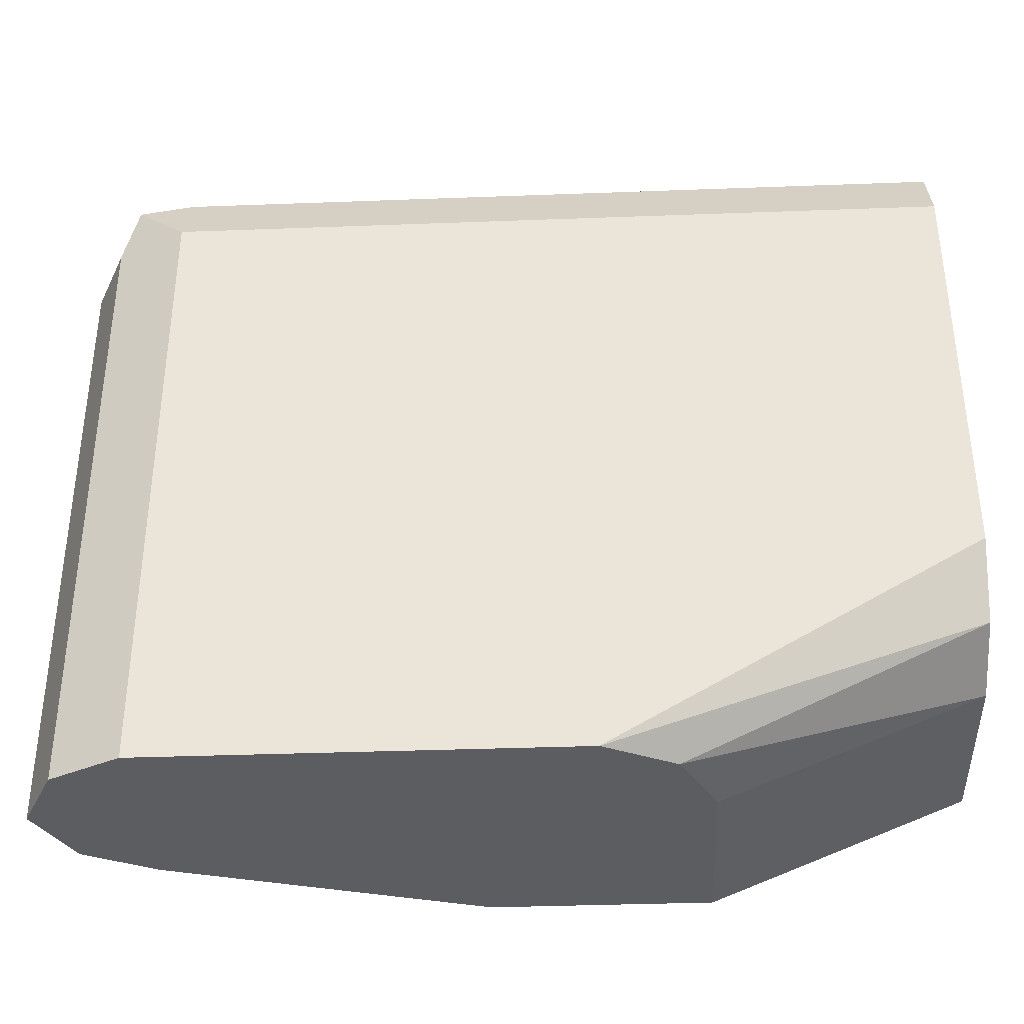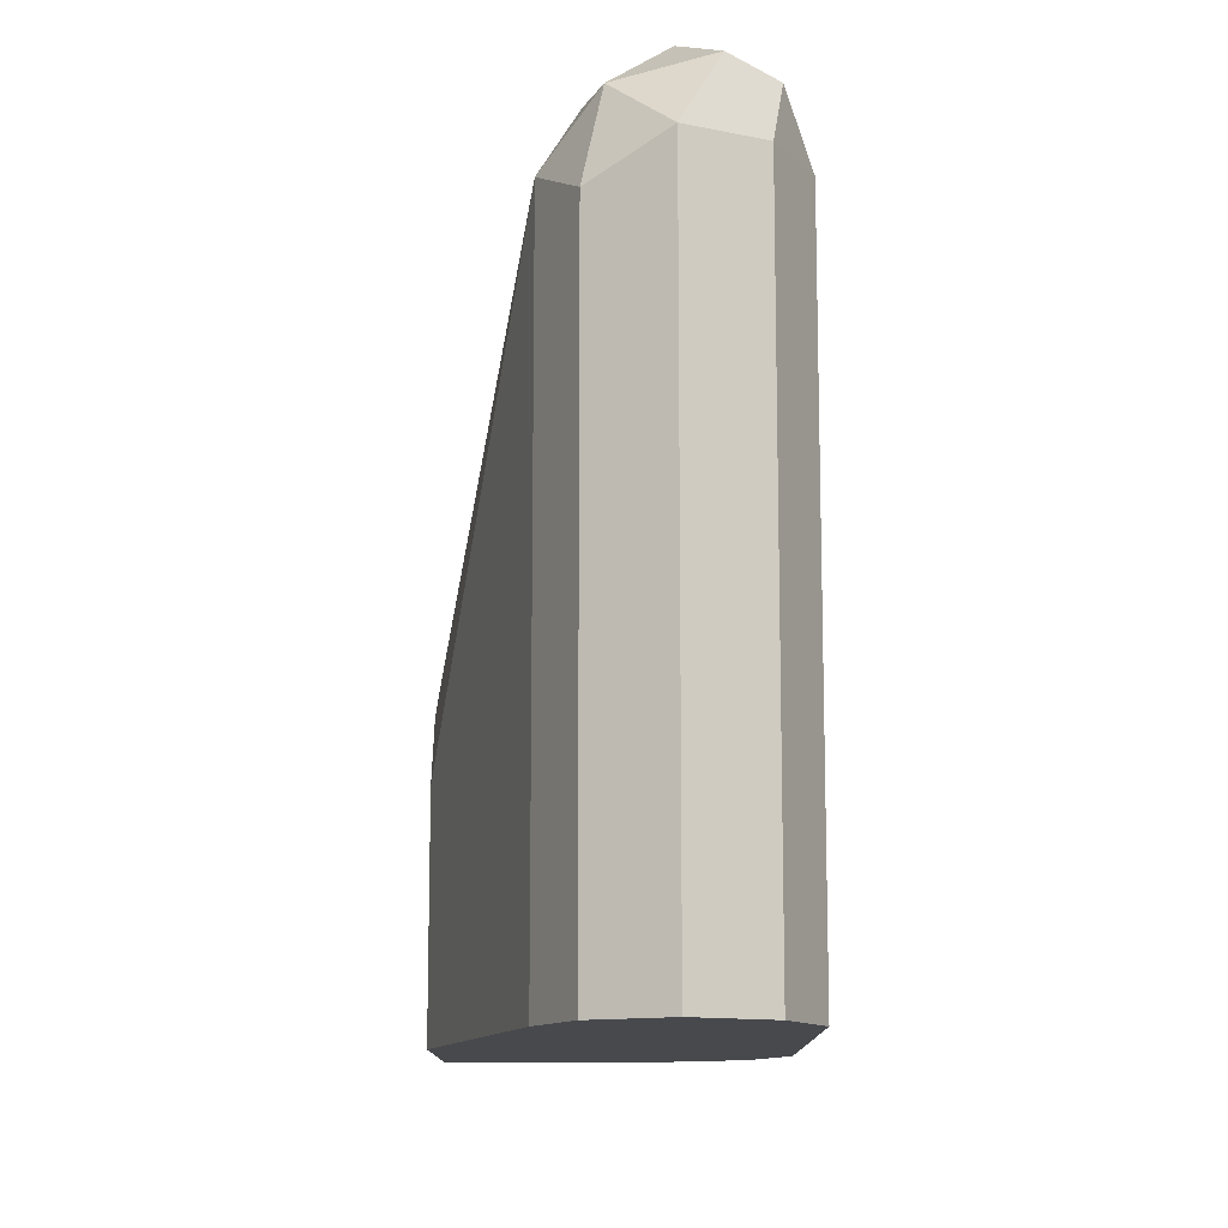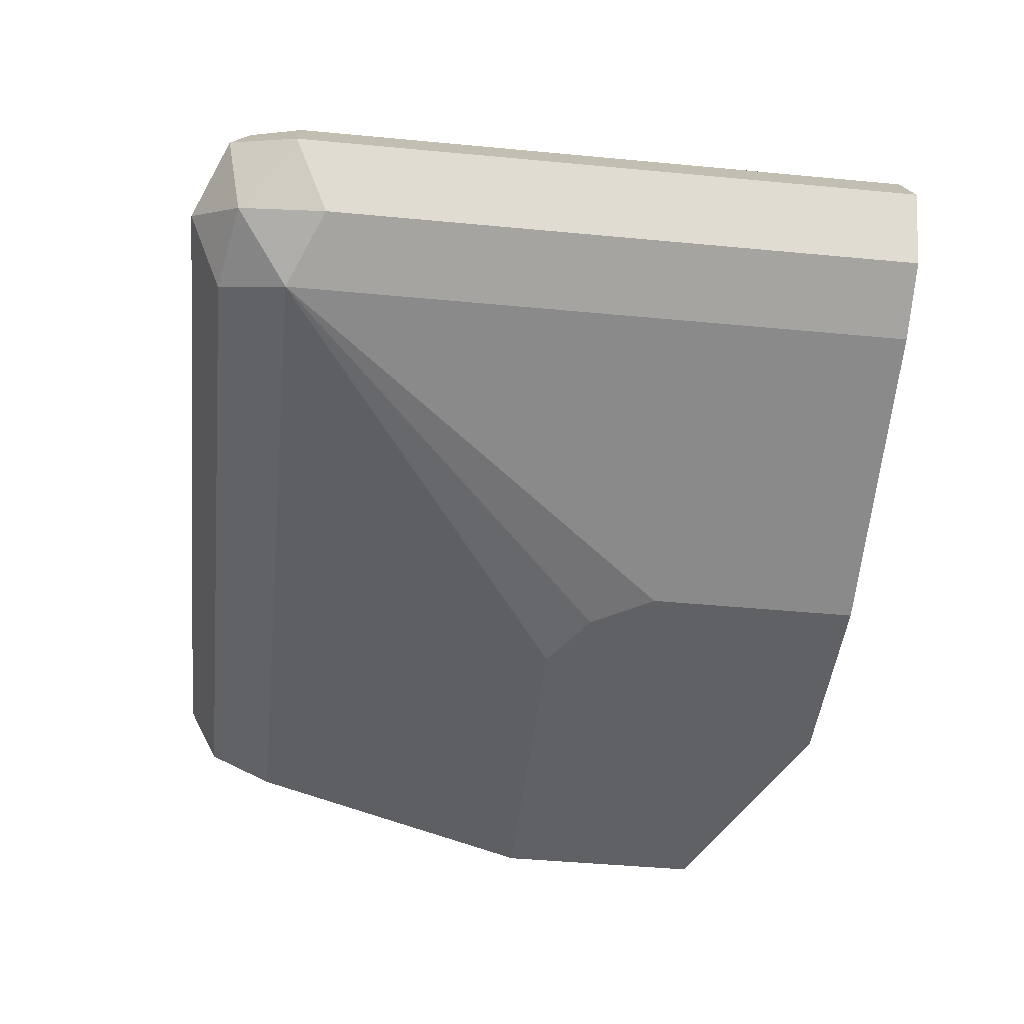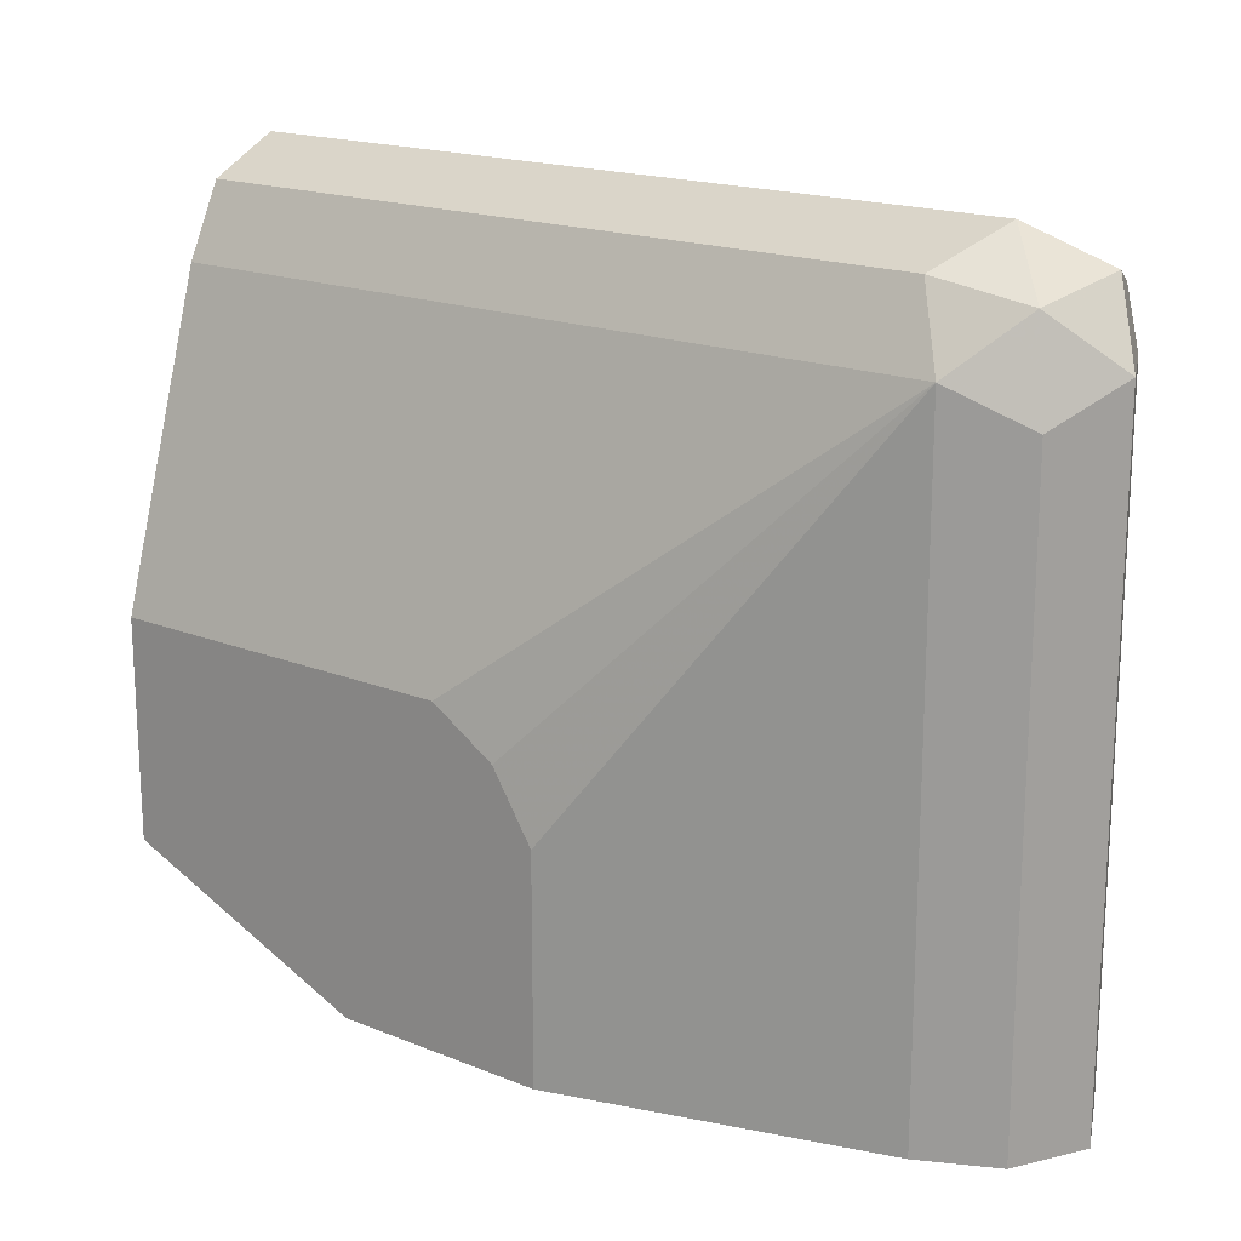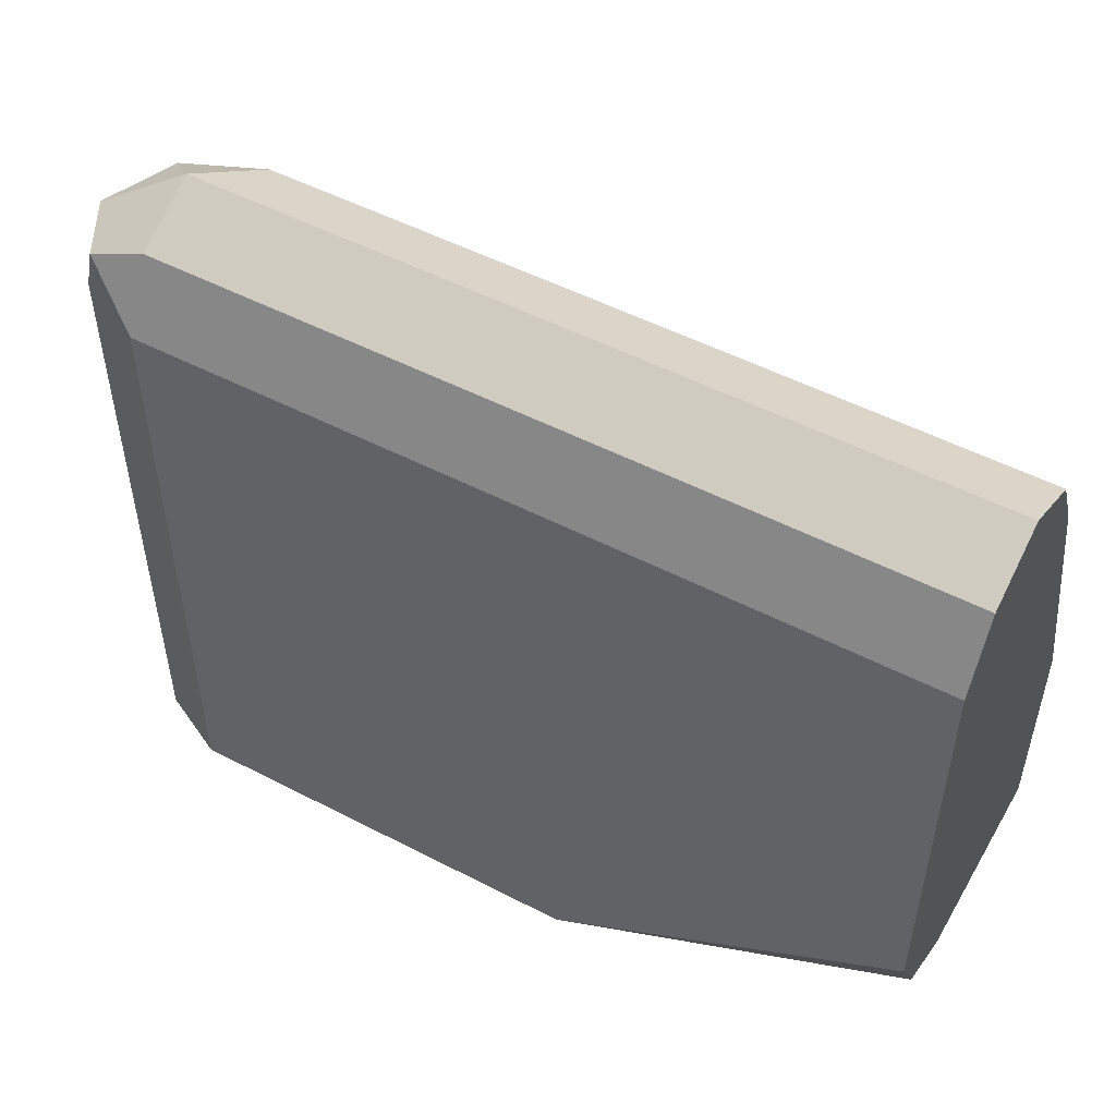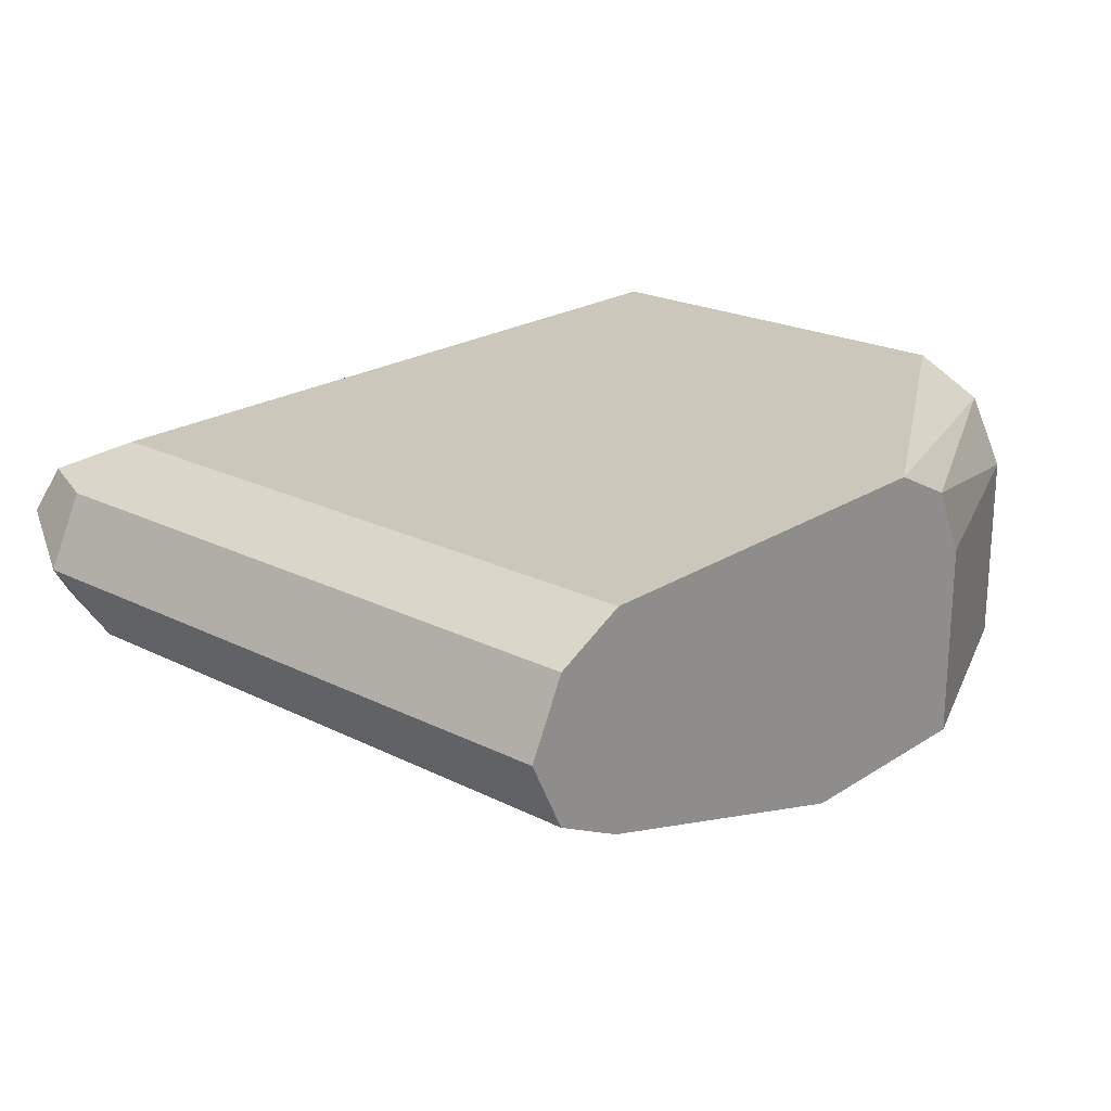
<metadata>
{"format":"obj","ext":"obj","renderer":"f3d","projection":"perspective","resolution":1024,"background":"white","views":[{"elev":-36.5,"azim":-177.2,"up":"+Z"},{"elev":-12.1,"azim":90.2,"up":"+Z"},{"elev":-46.7,"azim":83.9,"up":"+Y"},{"elev":17.8,"azim":38.3,"up":"+Z"},{"elev":51.4,"azim":-150.6,"up":"+Z"},{"elev":21.6,"azim":131.6,"up":"+Y"}]}
</metadata>
<code>
v 0.6607 -0.09011 0.6908
v 0.6507 -0.1101 0.6808
v 0.6758 -0.1051 0.6758
v 0.6808 -0.0801 0.6808
v 0.6607 -0.07008 0.6808
v 0.4381 -0.08181 0.6866
v 0.4381 -0.09011 0.6908
v 0.6607 -0.1201 0.6607
v 0.4381 -0.1101 0.6808
v 0.6808 -0.1101 0.6507
v 0.6908 -0.09011 0.6607
v 0.6808 -0.07008 0.6607
v 0.6758 -0.06758 0.6758
v 0.6607 -0.06007 0.6607
v 0.4381 -0.06593 0.6725
v 0.4381 -0.07008 0.6808
v 0.5423 -0.1469 0.5723
v 0.5606 -0.1469 0.5606
v 0.5723 -0.1469 0.5423
v 0.6608 -0.1201 0.4805
v 0.4381 -0.1201 0.6607
v 0.6808 -0.1101 0.4805
v 0.6908 -0.09011 0.4805
v 0.6808 -0.07008 0.4805
v 0.6607 -0.06007 0.4805
v 0.4381 -0.06007 0.6607
v 0.4381 -0.1469 0.5723
v 0.5723 -0.1469 0.4805
v 0.5406 -0.06007 0.4805
v 0.4381 -0.06007 0.5406
v 0.4381 -0.1469 0.5106
v 0.5106 -0.1469 0.4805
v 0.5206 -0.07008 0.4805
v 0.4381 -0.07008 0.5206
v 0.4381 -0.0663 0.5282
v 0.4381 -0.09011 0.5106
v 0.5106 -0.09011 0.4805
f 17 31 32
f 17 27 31
f 14 26 15
f 14 30 26
f 14 29 30
f 14 25 29
f 12 14 13
f 11 23 24
f 12 24 25
f 11 24 12
f 10 23 11
f 10 22 23
f 10 20 22
f 17 32 28
f 12 25 14
f 17 28 19
f 20 23 22
f 19 28 20
f 33 36 34
f 33 37 36
f 31 37 32
f 31 36 37
f 29 35 30
f 29 34 35
f 29 33 34
f 8 27 17
f 20 24 23
f 20 25 24
f 20 29 25
f 20 33 29
f 20 37 33
f 20 32 37
f 20 28 32
f 17 19 18
f 8 21 27
f 8 17 18
f 8 19 20
f 4 11 12
f 3 8 10
f 3 11 4
f 8 20 10
f 2 21 8
f 2 9 21
f 4 12 13
f 2 8 3
f 1 7 9
f 1 6 7
f 1 5 6
f 1 4 5
f 1 3 4
f 1 2 3
f 1 9 2
f 4 13 5
f 3 10 11
f 5 14 15
f 8 18 19
f 5 13 14
f 6 9 7
f 6 21 9
f 6 27 21
f 6 36 31
f 6 34 36
f 6 31 27
f 6 30 35
f 6 26 30
f 6 15 26
f 6 16 15
f 5 16 6
f 5 15 16
f 6 35 34

</code>
